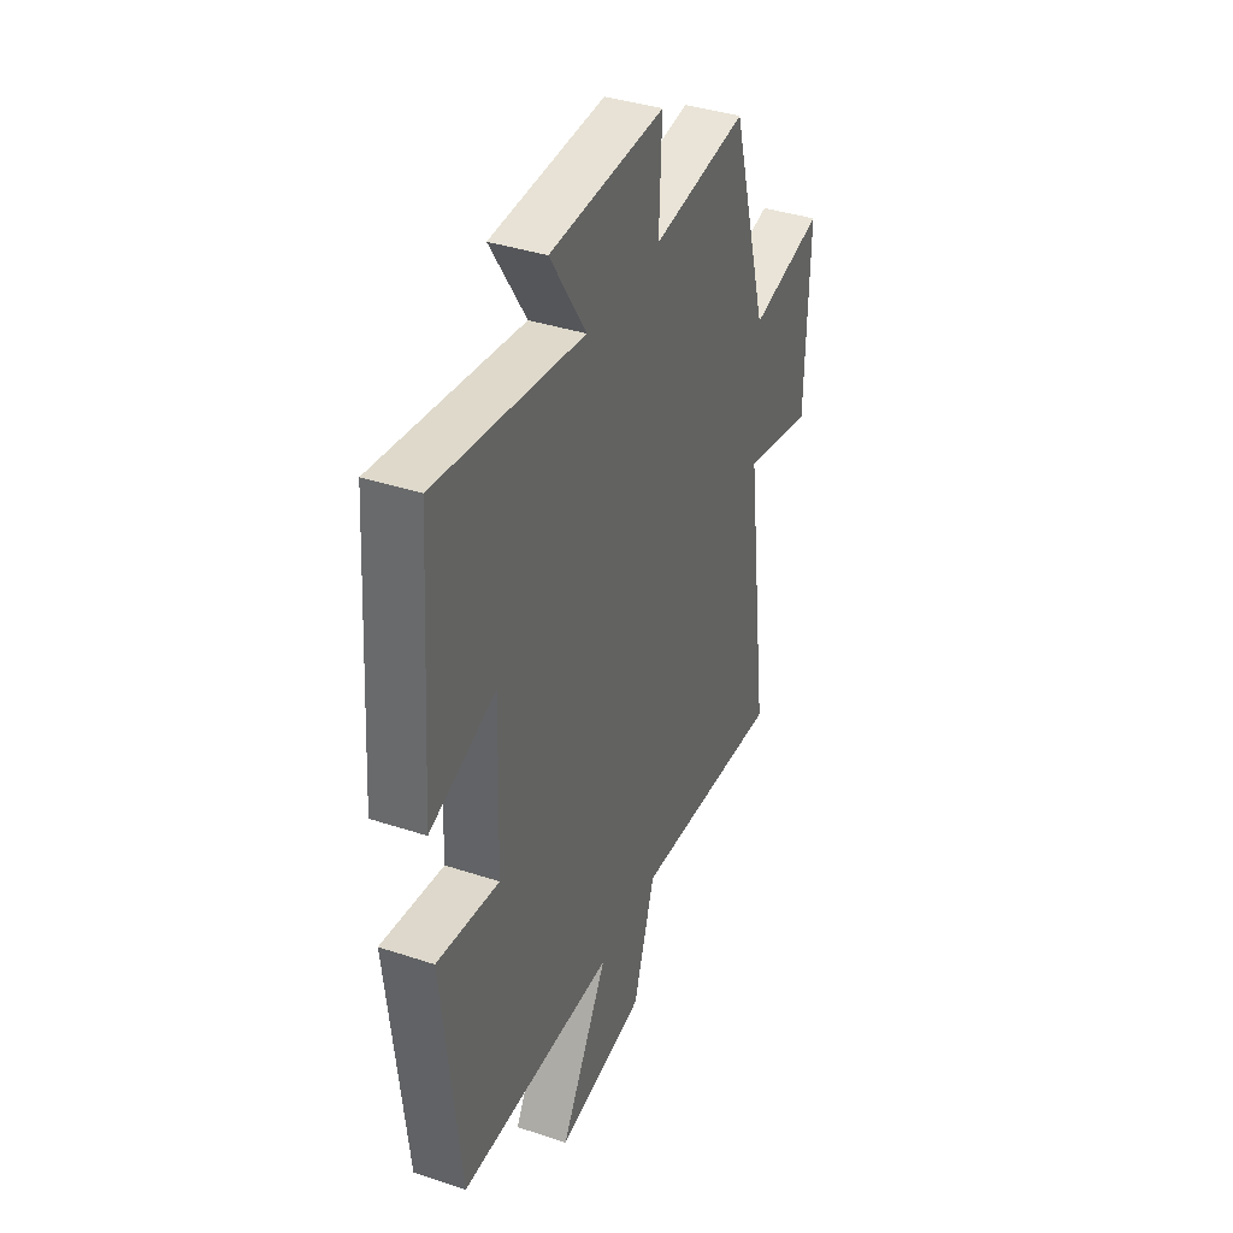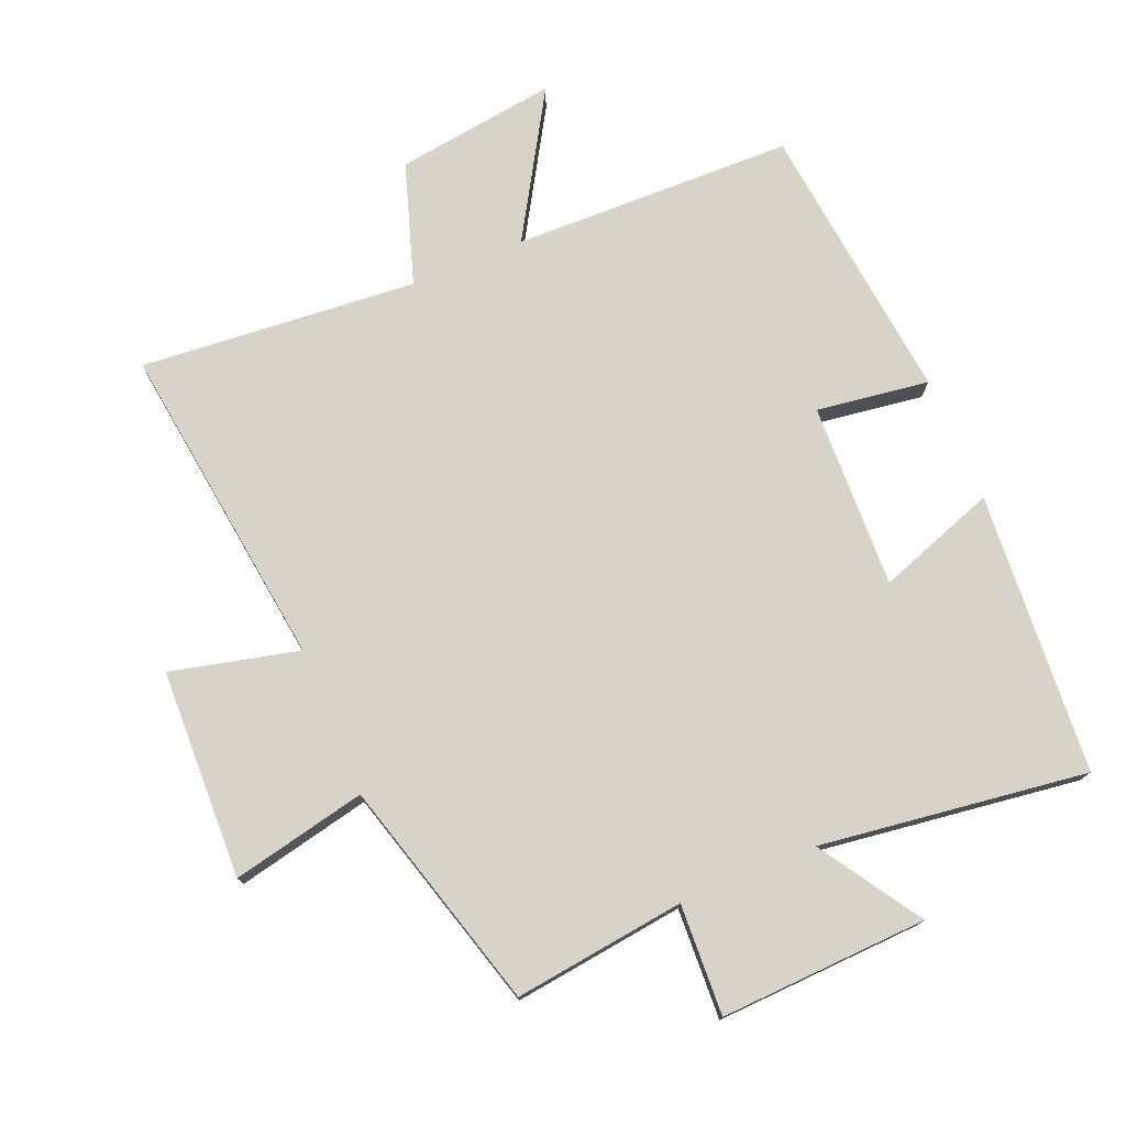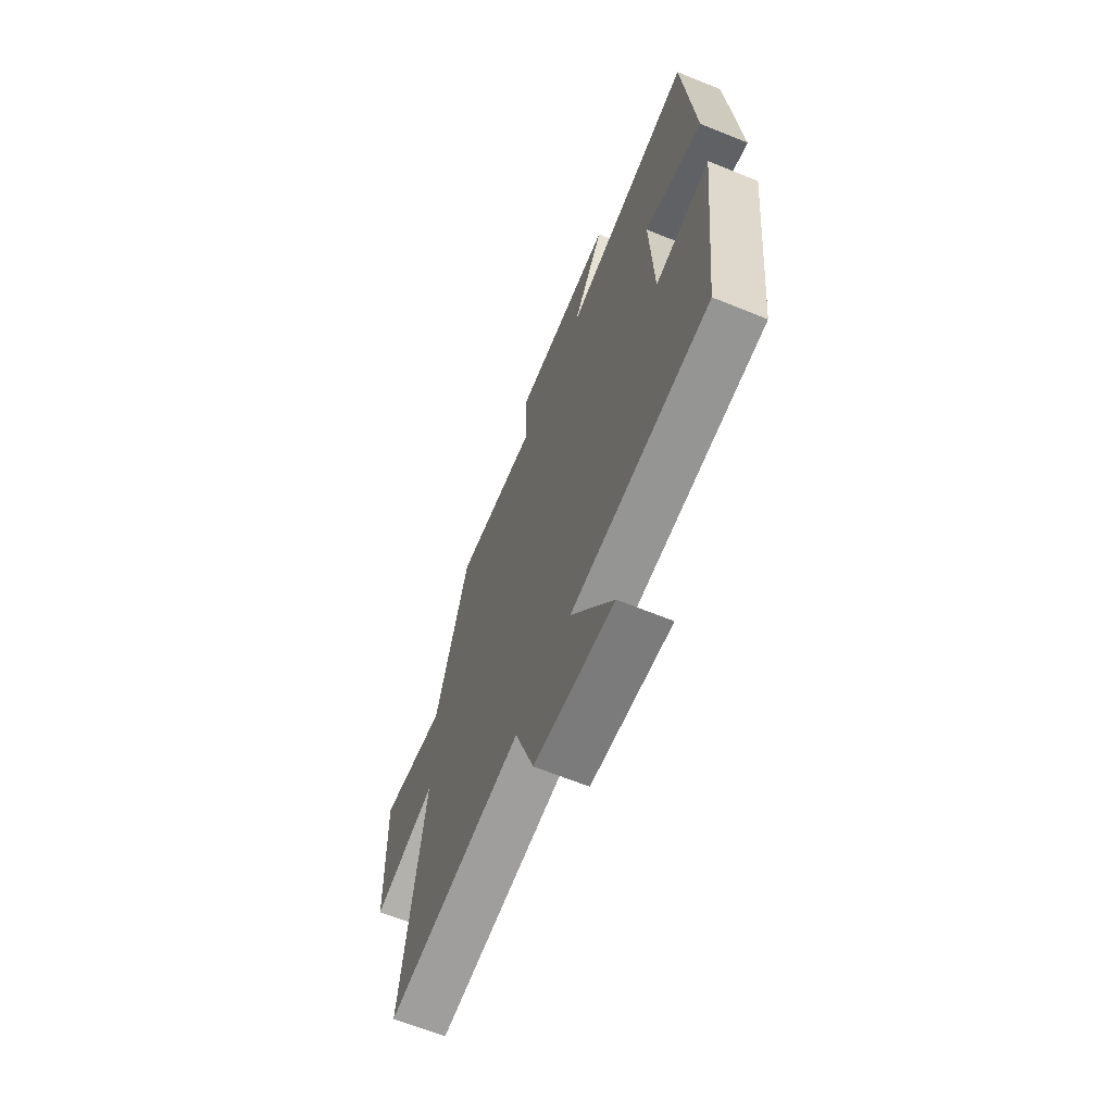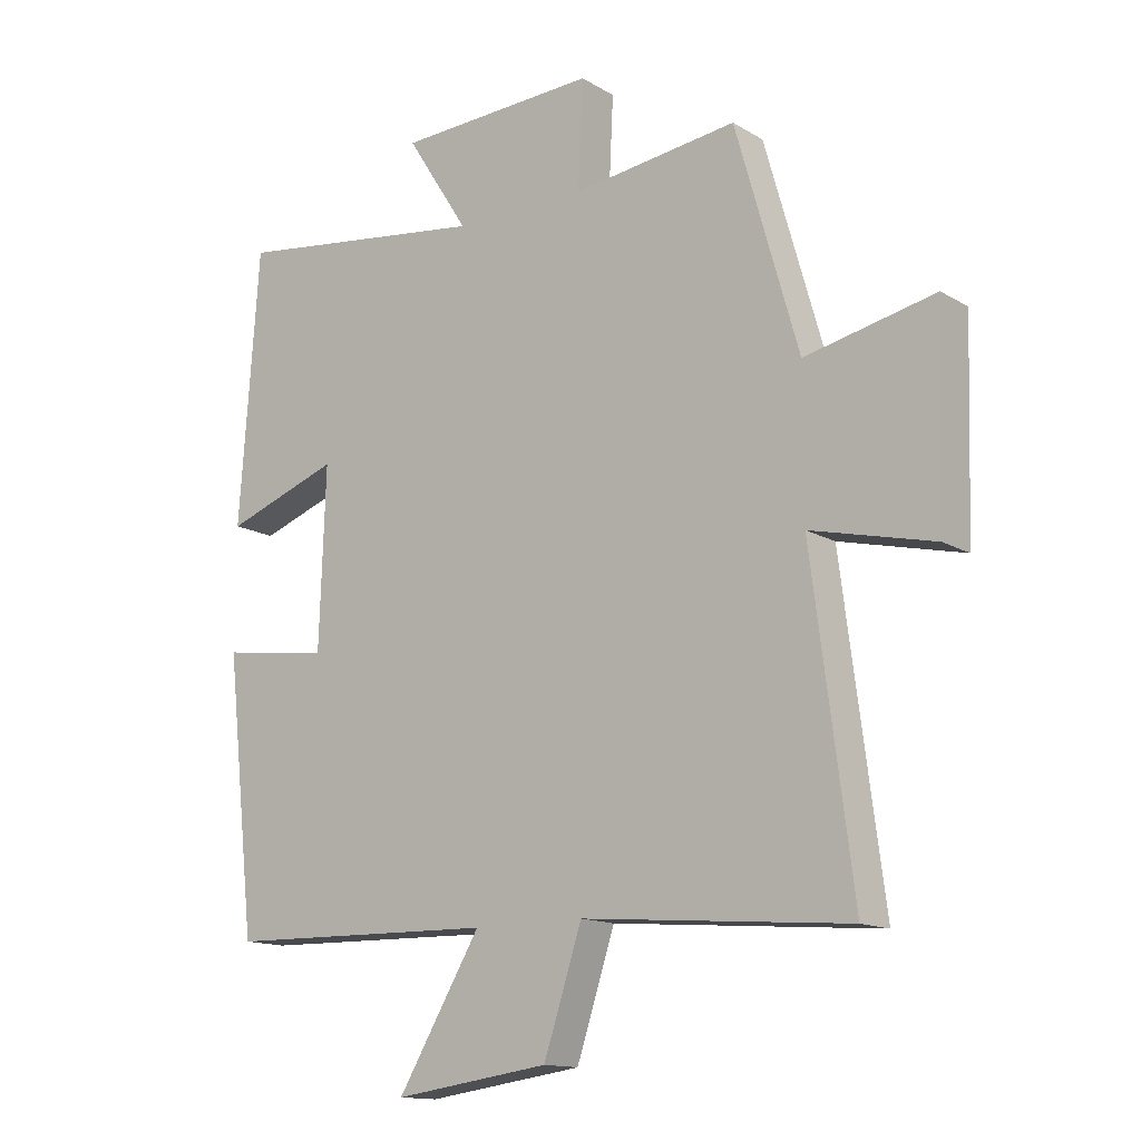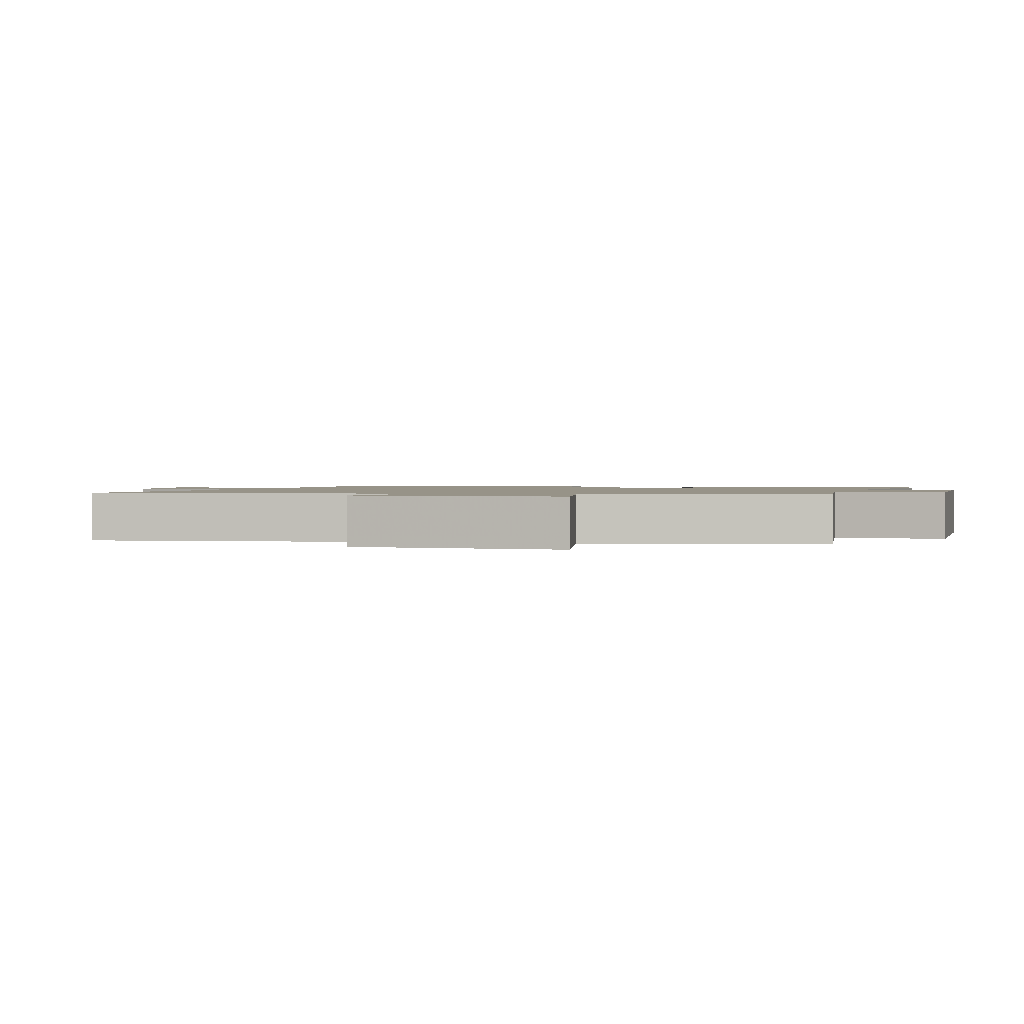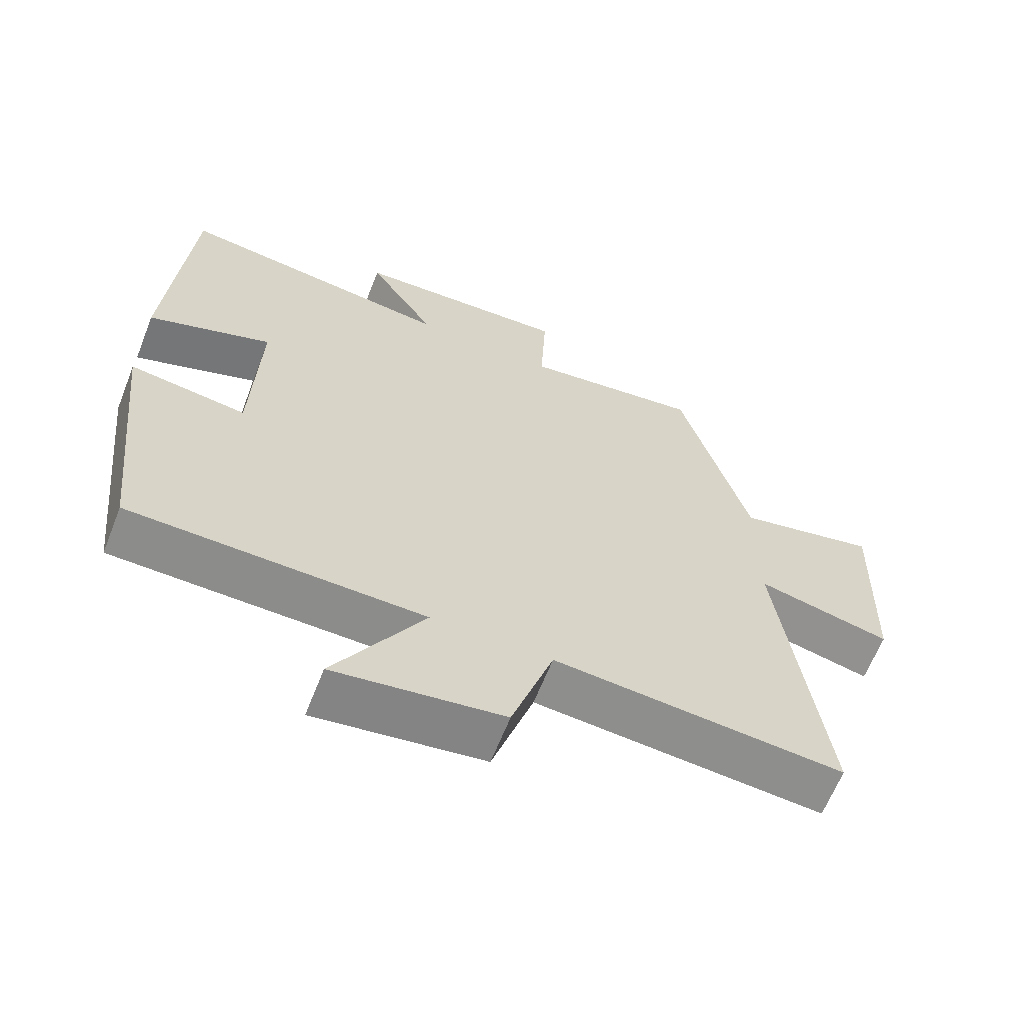
<metadata>
{"format":"obj","ext":"obj","renderer":"f3d","projection":"perspective","resolution":1024,"background":"white","views":[{"elev":38.3,"azim":112.7,"up":"+Z"},{"elev":75.8,"azim":-22.6,"up":"+Y"},{"elev":-66.2,"azim":67.9,"up":"+Z"},{"elev":-14.0,"azim":-142.1,"up":"+Z"},{"elev":1.3,"azim":-73.8,"up":"+Y"},{"elev":-63.8,"azim":158.5,"up":"+Z"}]}
</metadata>
<code>
v -0.401 0.07 0.533
v -0.142 0.07 0.5
v -0.15 0.07 0.667
v 0.164 0.07 0.653
v 0.066 0.07 0.5
v 0.469 0.07 0.554
v 0.5 0.07 0.128
v 0.32 0.07 0.192
v 0.33 0.07 -0.088
v 0.5 0.07 -0.064
v 0.453 0.07 -0.491
v 0.028 0.07 -0.5
v 0.158 0.07 -0.717
v -0.086 0.07 -0.683
v -0.146 0.07 -0.5
v -0.564 0.07 -0.535
v -0.5 0.07 -0.041
v -0.693 0.07 -0.087
v -0.703 0.07 0.229
v -0.5 0.07 0.185
v -0.401 0 0.533
v -0.142 0 0.5
v -0.15 0 0.667
v 0.164 0 0.653
v 0.066 0 0.5
v 0.469 0 0.554
v 0.5 0 0.128
v 0.32 0 0.192
v 0.33 0 -0.088
v 0.5 0 -0.064
v 0.453 0 -0.491
v 0.028 0 -0.5
v 0.158 0 -0.717
v -0.086 0 -0.683
v -0.146 0 -0.5
v -0.564 0 -0.535
v -0.5 0 -0.041
v -0.693 0 -0.087
v -0.703 0 0.229
v -0.5 0 0.185
f 17 18 19 20
f 17 20 1 2
f 15 16 17 2
f 12 13 14 15
f 12 15 2
f 9 10 11 12
f 8 9 12 2
f 5 6 7 8
f 5 8 2 3
f 3 4 5
f 40 39 38 37
f 22 21 40 37
f 22 37 36 35
f 35 34 33 32
f 22 35 32
f 32 31 30 29
f 22 32 29 28
f 28 27 26 25
f 23 22 28 25
f 25 24 23
f 1 21 22 2
f 2 22 23 3
f 3 23 24 4
f 4 24 25 5
f 5 25 26 6
f 6 26 27 7
f 7 27 28 8
f 8 28 29 9
f 9 29 30 10
f 10 30 31 11
f 11 31 32 12
f 12 32 33 13
f 13 33 34 14
f 14 34 35 15
f 15 35 36 16
f 16 36 37 17
f 17 37 38 18
f 18 38 39 19
f 19 39 40 20
f 20 40 21 1

</code>
